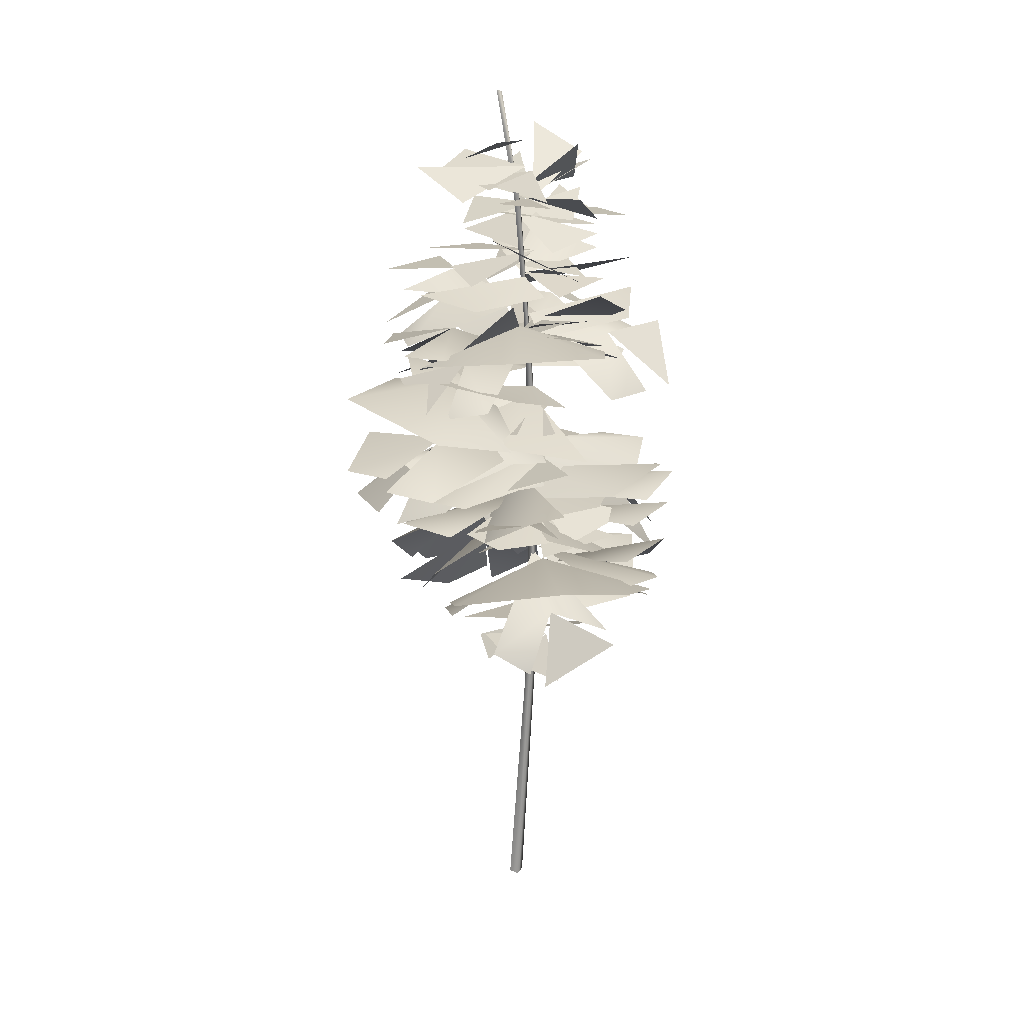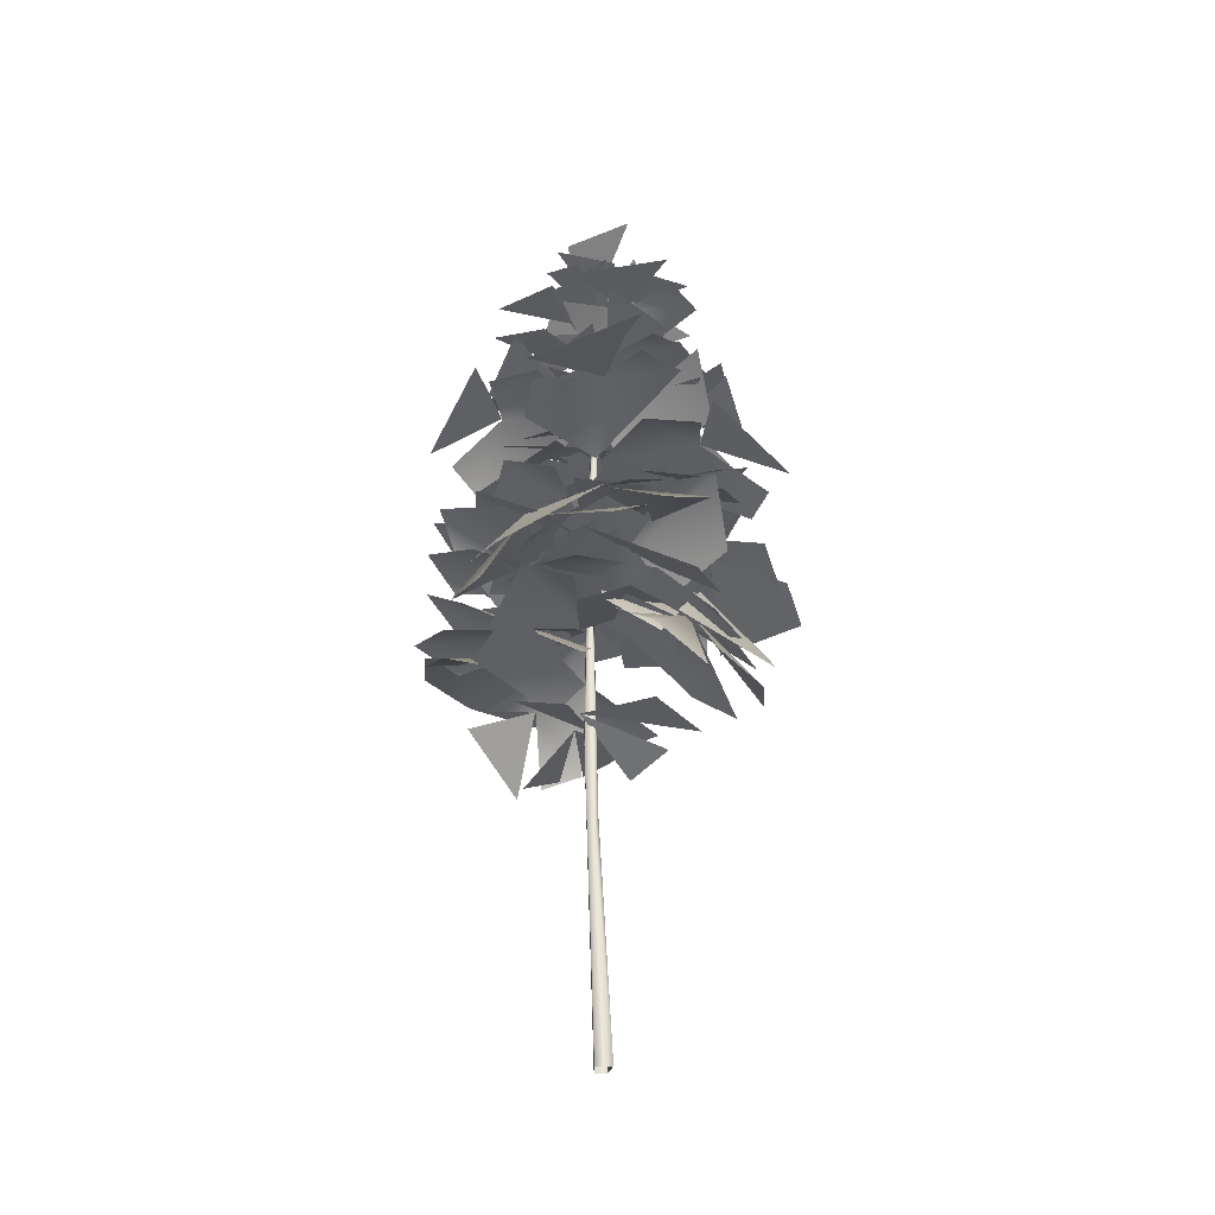
<metadata>
{"format":"obj","ext":"obj","renderer":"f3d","projection":"perspective","resolution":1024,"background":"white","views":[{"elev":23.3,"azim":91.4,"up":"+Y"},{"elev":-36.7,"azim":-115.1,"up":"+Y"}]}
</metadata>
<code>
v 0.1692 1.247 -0.4851
v 0.215 1.42 -0.2201
v 0.4026 1.171 -0.2009
v -0.6466 2.283 0.05881
v -0.4808 2.215 0.4556
v -0.3127 2.382 0.1823
v -0.3658 2.771 0.2541
v -0.09643 2.788 0.454
v -0.09345 2.799 0.1754
v -0.1064 2.518 0.4298
v 0.268 2.596 0.4334
v 0.07951 2.603 0.1778
v -0.4215 2.427 -0.558
v -0.7047 2.452 -0.283
v -0.3838 2.5 -0.2326
v 0.07169 2.385 0.393
v 0.4193 2.351 0.2712
v 0.1914 2.497 0.1241
v -0.4352 2.473 -0.4808
v -0.6664 2.573 -0.2143
v -0.3649 2.621 -0.2148
v -0.169 2.562 -0.646
v 0.0796 2.589 -0.4382
v 0.1781 2.406 -0.6782
v -0.05542 2.889 -0.08833
v -0.3161 3.024 -0.1848
v -0.3305 2.896 0.1485
v -0.01962 2.867 -0.09348
v 0.2675 3.012 0.02278
v 0.3007 2.849 -0.3357
v -0.02542 3.136 -0.08921
v -0.01825 3.316 -0.3098
v -0.2868 3.125 -0.2976
v -0.429 2.647 0.2378
v -0.1809 2.539 0.4682
v -0.1293 2.678 0.2125
v -0.4444 2.888 -0.3931
v -0.6198 2.93 -0.09378
v -0.3312 2.923 -0.1215
v -0.08069 1.172 -0.2005
v 0.01965 1.218 0.05873
v 0.1903 1.185 -0.04576
v 0.2218 1.1 -0.2543
v -0.08069 1.172 -0.2005
v 0.3016 1.218 -0.08508
v -0.09332 1.234 -0.1877
v -0.2 1.104 0.08967
v 0.005451 1.088 0.04572
v -0.3818 1.167 -0.0474
v -0.2972 1.139 0.1641
v -0.09332 1.234 -0.1877
v -0.01353 1.229 -0.1004
v -0.07289 1.231 -0.4207
v -0.2255 1.161 -0.2923
v -0.03359 3.205 -0.1331
v 0.06012 3.198 0.13
v 0.232 3.193 0.02579
v 0.2695 3.155 -0.1932
v -0.03359 3.205 -0.1331
v 0.3419 3.236 -0.003007
v 0.01897 3.038 -0.1289
v -0.3258 3.008 -0.1503
v -0.2312 2.994 0.05357
v -0.2221 2.999 -0.3802
v -0.4127 3.062 -0.2396
v 0.01897 3.038 -0.1289
v -0.08769 3.084 -0.1133
v 0.1772 3.127 -0.004488
v 0.2168 3.118 -0.209
v 0.08288 3.047 -0.3867
v -0.08769 3.084 -0.1133
v 0.2627 3.166 -0.3159
v -0.08355 2.876 -0.1425
v -0.1183 2.797 0.1957
v 0.08618 2.772 0.1013
v -0.3459 2.833 0.08903
v -0.203 2.85 0.2895
v -0.08355 2.876 -0.1425
v -0.03616 3.079 -0.1437
v -0.254 3.053 0.1027
v -0.05227 2.991 0.14
v -0.3663 3.103 -0.1037
v -0.3589 3.124 0.1286
v -0.03616 3.079 -0.1437
v 0.01512 3.109 -0.1363
v -0.3139 3.22 -0.079
v -0.2039 3.118 0.09346
v -0.2574 3.232 -0.3287
v -0.3823 3.326 -0.1349
v 0.01512 3.109 -0.1363
v -0.1019 3.03 -0.0551
v 0.1612 2.931 -0.2147
v 0.01274 2.971 -0.3894
v -0.245 3.011 -0.3871
v -0.1019 3.03 -0.0551
v -0.02433 3.034 -0.5097
v -0.07007 3.034 -0.01591
v 0.03448 3.028 -0.2927
v -0.1582 3.114 -0.3216
v -0.3456 3.128 -0.1742
v -0.07007 3.034 -0.01591
v -0.2363 3.208 -0.363
v -0.0365 3.325 -0.09876
v 0.1267 3.289 0.123
v 0.2524 3.376 -0.005707
v 0.03276 3.239 -0.109
v -0.1405 3.267 0.1324
v 0.05141 3.229 0.2213
v 0.2564 3.15 0.123
v 0.03276 3.239 -0.109
v 0.1499 3.26 0.2999
v -0.08068 2.011 -0.1568
v 0.2301 1.958 -0.01564
v 0.2965 2.064 -0.2861
v -0.04355 2.316 -0.1446
v -0.07368 2.21 0.1801
v 0.1963 2.331 0.1745
v -0.04233 2.133 -0.1074
v -0.3621 2.117 -0.1995
v -0.3781 2.127 0.08717
v -0.05963 2.255 -0.1559
v -0.4238 2.14 -0.1852
v -0.2727 2.118 0.05377
v -0.05179 2.552 -0.08716
v 0.2924 2.685 -0.1573
v 0.1029 2.64 -0.3561
v -0.05625 2.273 -0.1526
v 0.1144 2.163 0.09999
v 0.3129 2.239 -0.08149
v -0.06956 2.59 -0.1331
v 0.218 2.59 -0.05237
v 0.2257 2.68 -0.2937
v -0.06767 2.279 -0.1512
v 0.1801 2.143 0.0002965
v 0.2946 2.239 -0.2327
v -0.01941 2.785 -0.105
v -0.162 2.675 0.1135
v 0.06332 2.702 0.2031
v -0.05422 2.552 -0.1404
v 0.1527 2.498 0.0894
v 0.3098 2.576 -0.1169
v -0.06519 2.79 -0.1062
v 0.1718 2.757 -0.2435
v 0.01339 2.791 -0.4178
v -0.03545 2.585 -0.08048
v -0.2896 2.558 -0.2651
v -0.3972 2.592 -0.01767
v -0.03582 2.629 -0.1231
v -0.2505 2.593 -0.4021
v -0.3224 2.534 -0.1571
v -0.05393 2.824 -0.07091
v -0.1016 2.763 -0.3451
v -0.3279 2.799 -0.2567
v -0.08976 1.722 -0.1068
v -0.07137 1.713 -0.4679
v -0.3709 1.647 -0.4114
v -0.09429 1.75 -0.1507
v 0.2555 1.685 -0.1876
v 0.1661 1.749 -0.4759
v -0.1012 1.914 -0.1337
v 0.1654 1.881 -0.3555
v -0.07462 1.852 -0.5338
v -0.04486 1.964 -0.1333
v -0.05638 1.944 -0.5357
v -0.2911 1.882 -0.362
v -0.09219 1.835 -0.1415
v 0.2191 1.727 -0.2889
v 0.04762 1.805 -0.5369
v -0.0386 2.269 -0.1138
v -0.3581 2.128 -0.1029
v -0.3187 2.228 0.1784
v -0.02851 2.058 -0.1394
v -0.2797 2.062 0.1046
v -0.02675 2.038 0.2681
v -0.04338 2.089 -0.1643
v -0.3925 1.975 -0.3512
v -0.3791 2.057 -0.05756
v -0.03156 2.301 -0.1176
v -0.3352 2.211 0.02976
v -0.1426 2.203 0.2613
v -0.04517 1.373 -0.5588
v -0.335 1.411 -0.5454
v -0.05221 1.39 -0.1497
v 0.08053 1.329 -0.211
v 0.3887 2.207 -0.04312
v 0.416 2.168 -0.3584
v -0.04171 2.296 -0.1222
v -0.004877 2.258 0.0424
v 0.3942 2.404 -0.0812
v -0.04355 2.316 -0.1446
v 0.3173 2.451 0.2282
v 0.06086 2.262 -0.2737
v 0.3087 2.578 0.1351
v 0.395 2.785 -0.06892
v -0.05179 2.552 -0.08716
v -0.02566 2.427 0.01595
v 0.02992 2.665 -0.5054
v -0.06956 2.59 -0.1331
v 0.2581 2.79 -0.399
v -0.1442 2.507 -0.2366
v 0.3024 2.736 0.07512
v -0.01941 2.785 -0.105
v 0.1602 2.759 0.2984
v 0.08667 2.73 -0.1853
v 0.2522 2.589 -0.4145
v -0.05422 2.552 -0.1404
v 0.418 2.677 -0.1869
v -0.07914 2.476 -0.2789
v -0.2524 2.771 -0.4163
v -0.06519 2.79 -0.1062
v -0.03881 2.863 -0.5303
v -0.1801 2.71 -0.1004
v -0.2728 2.559 0.2584
v -0.03545 2.585 -0.08048
v -0.4886 2.674 0.09147
v 0.02187 2.488 0.03408
v 0.01631 2.629 -0.5192
v -0.2647 2.675 -0.5366
v -0.03582 2.629 -0.1231
v 0.0977 2.567 -0.1705
v -0.4207 2.8 0.002609
v -0.05393 2.824 -0.07091
v -0.4579 2.871 -0.2529
v -0.0868 2.751 0.04992
v -0.6275 1.651 -0.3418
v -0.08976 1.722 -0.1068
v -0.4602 1.655 -0.4156
v -0.5282 1.538 -0.1188
v -0.1203 1.589 0.01599
v 0.07988 1.862 -0.6973
v -0.09429 1.75 -0.1507
v 0.1648 1.791 -0.5543
v -0.1491 1.752 -0.6179
v -0.2398 1.658 -0.2104
v -0.2883 1.886 -0.6707
v -0.1012 1.914 -0.1337
v -0.1281 1.868 -0.5996
v -0.3953 1.782 -0.4589
v -0.2229 1.797 -0.07995
v 0.2694 1.961 -0.4624
v -0.04486 1.964 -0.1333
v 0.1052 1.882 -0.09078
v 0.1353 2.054 -0.6618
v -0.01111 1.982 -0.5974
v -0.09286 1.931 -0.7238
v -0.09219 1.835 -0.1415
v 0.02576 1.847 -0.6128
v -0.2971 1.849 -0.5697
v -0.2608 1.762 -0.148
v -0.2863 2.37 0.3904
v -0.0386 2.269 -0.1138
v -0.3352 2.273 0.2508
v -0.03683 2.314 0.3432
v 0.1132 2.22 -0.0351
v 0.1995 2.075 0.3854
v -0.02851 2.058 -0.1394
v 0.03267 2.058 0.3281
v 0.2854 1.943 0.1776
v 0.084 1.929 -0.1895
v -0.1453 1.878 -0.5662
v -0.04338 2.089 -0.1643
v 0.07621 1.965 -0.2166
v -0.3892 1.966 -0.611
v -0.4187 1.977 -0.4349
v 0.02411 2.257 0.4488
v -0.03156 2.301 -0.1176
v -0.1098 2.222 0.3392
v 0.1945 2.187 0.2657
v 0.1173 2.208 -0.1443
v -0.3413 1.683 0.1485
v -0.4838 1.336 0.3451
v -0.353 1.464 0.4057
v -0.5673 1.392 -0.05438
v -0.398 1.529 0.07946
v -0.6025 1.252 0.07193
v -0.5721 1.172 0.2488
v -0.2413 1.35 0.4366
v -0.4854 1.619 -0.0803
v -0.8177 1.373 -0.1113
v -0.7016 1.396 0.0352
v -0.6633 1.541 -0.4436
v -0.4673 1.92 -0.2566
v -0.7808 1.678 -0.3387
v -0.7405 1.764 -0.1817
v -0.4762 1.691 -0.5872
v -0.05169 2.678 -0.08874
v -0.3657 2.699 0.1836
v -0.09345 2.799 0.1754
v 0.04348 2.746 0.3719
v -0.1666 2 0.2854
v -0.3533 1.822 0.4907
v -0.2273 1.76 0.6154
v 0.1469 1.831 0.4872
v -0.2827 1.851 -0.4842
v -0.3021 1.57 -0.6802
v -0.4906 1.522 -0.6656
v -0.6751 1.738 -0.3601
v 0.1405 2.159 0.2259
v 0.2888 2.071 0.5916
v 0.376 2.074 0.4299
v -0.1006 2.091 0.5402
v -0.06405 1.576 -0.1417
v 0.2114 1.416 -0.219
v 0.0605 1.26 -0.4592
v 0.3277 1.28 0.01091
v 0.3406 1.192 -0.1387
v 0.4313 2.37 0.0263
v 0.1901 2.492 0.1232
v 0.3928 2.331 0.1886
v -0.04011 2.503 -0.1026
v -0.008391 2.347 0.3264
v -0.552 2.595 -2.497e-05
v -0.3651 2.616 -0.2138
v -0.6119 2.545 -0.1508
v -0.06823 2.539 -0.1226
v -0.3514 2.408 -0.4518
v 0.02729 2.505 0.3618
v -0.1304 2.674 0.2108
v -0.1311 2.508 0.4061
v -0.04979 2.673 -0.08853
v -0.4211 2.61 0.1382
v -0.4923 2.866 0.09005
v -0.3312 2.923 -0.1215
v -0.5693 2.877 -0.05195
v -0.0612 2.782 -0.1015
v -0.3759 2.809 -0.3974
v -0.3706 1.515 -0.2283
v -0.4712 1.367 -0.06706
v -0.3369 1.679 0.1462
v -0.07289 1.879 -0.131
v -0.1548 1.569 0.466
v -0.3128 1.421 0.3915
v -0.02778 1.474 0.2742
v -0.3933 1.524 0.07746
v -0.1891 1.31 0.3587
v -0.07226 1.737 -0.1363
v -0.6034 1.295 -0.1608
v -0.5664 1.206 0.0516
v -0.3827 1.573 -0.4694
v -0.5928 1.474 -0.4322
v -0.4826 1.613 -0.08272
v -0.07195 1.694 -0.139
v -0.5423 1.366 0.1946
v -0.6797 1.343 0.01895
v -0.2186 1.72 -0.4897
v -0.4319 1.64 -0.5199
v -0.4648 1.914 -0.255
v -0.07434 1.977 -0.1391
v -0.6777 1.812 0.02571
v -0.7235 1.712 -0.1636
v -0.4691 2.27 -0.1249
v -0.5913 2.217 0.03999
v -0.3127 2.382 0.1823
v -0.06335 2.388 -0.1057
v -0.1907 2.217 0.4522
v -0.3873 2.187 0.4176
v -0.1712 2.417 0.2396
v -0.07956 2.452 0.3979
v 0.07951 2.603 0.1778
v -0.04082 2.47 -0.1044
v 0.3735 2.563 0.2038
v 0.2836 2.549 0.3561
v 0.2 1.855 0.21
v -0.1666 2 0.2854
v 0.123 1.77 0.4148
v -0.06262 2.061 -0.1189
v -0.503 1.837 0.321
v -0.3505 1.768 0.4688
v -0.2222 2.343 -0.4729
v -0.4085 2.358 -0.5197
v -0.3838 2.5 -0.2326
v -0.07282 2.395 -0.1229
v -0.6087 2.414 -0.04073
v -0.653 2.405 -0.2185
v -0.516 1.842 -0.1357
v -0.282 1.846 -0.4793
v -0.6105 1.688 -0.3001
v -0.06823 2.031 -0.1452
v -0.06765 1.576 -0.6594
v -0.2931 1.523 -0.6416
v -0.2396 2.571 -0.4337
v 0.07705 2.585 -0.437
v -0.1764 2.504 -0.5952
v -0.0389 2.625 -0.1271
v 0.2894 2.378 -0.4514
v 0.1793 2.38 -0.5899
v -0.214 2.003 0.3035
v -0.08891 2.007 0.4961
v 0.1394 2.153 0.2262
v -0.05332 2.05 -0.1227
v 0.4793 2.016 0.2423
v 0.3727 2.016 0.4333
v 0.2958 2.509 0.2854
v 0.6934 2.662 -0.08757
v 0.3113 2.686 -0.09187
v 0.5162 2.627 -0.4146
v 0.2217 2.555 -0.4215
v -0.0316 2.483 -0.1169
v 0.2148 2.469 0.3098
v 0.3113 2.686 -0.09187
v 0.1648 2.51 -0.4803
v 0.1012 1.708 -0.6835
v -0.1027 1.507 -0.1516
v 0.1883 1.64 -0.5324
v -0.1128 1.542 -0.6364
v -0.2233 1.39 -0.2361
v 0.291 1.621 -0.6524
v -0.08904 1.583 -0.1626
v 0.3191 1.566 -0.4705
v 0.02744 1.519 -0.6444
v -0.2174 1.479 -0.2634
v -0.07182 1.652 -0.1595
v -0.4518 1.46 -0.01033
v -0.2531 1.467 0.1027
v -0.4287 1.516 -0.1821
v -0.4314 1.57 -0.4735
v -0.07182 1.652 -0.1595
v -0.01582 1.599 -0.3305
v -0.6505 1.582 -0.3095
v -0.549 1.518 -0.1674
v -0.05218 1.612 -0.1726
v -0.4965 1.495 -0.1928
v -0.3815 1.559 -0.0002724
v -0.3774 1.469 -0.333
v -0.2207 1.385 -0.5771
v -0.05218 1.612 -0.1726
v 0.0698 1.488 -0.2507
v -0.4883 1.465 -0.5783
v -0.4876 1.474 -0.3887
v -0.6287 1.965 0.07031
v -0.05543 1.827 -0.1001
v -0.5546 1.906 -0.09457
v -0.4392 1.815 0.2105
v -0.03445 1.707 0.04766
v -0.05543 1.827 -0.1001
v -0.2877 1.816 -0.395
v -0.4808 1.86 -0.2717
v -0.4444 1.85 -0.08963
v -0.06749 1.76 -0.1142
v 0.3081 1.737 -0.3857
v 0.09405 1.656 -0.4406
v 0.3145 1.786 -0.2046
v 0.3802 1.847 0.08704
v -0.06749 1.76 -0.1142
v -0.04571 1.693 0.06544
v 0.5229 1.946 -0.1352
v 0.4172 1.838 -0.2528
v -0.08728 1.836 -0.1126
v 0.3679 1.768 -0.01117
v 0.2714 1.76 -0.2298
v 0.2309 1.775 0.1211
v 0.04607 1.754 0.3688
v -0.08728 1.836 -0.1126
v -0.2145 1.728 -0.009839
v 0.3136 1.857 0.3716
v 0.3358 1.807 0.1848
v -0.05582 1.912 -0.1012
v 0.2817 1.924 -0.4125
v 0.0536 1.919 -0.4598
v 0.3104 1.892 -0.2319
v 0.4053 1.814 0.04378
v -0.05582 1.912 -0.1012
v -0.04151 1.775 0.03141
v 0.5539 1.961 -0.1407
v 0.4189 1.936 -0.2714
v 0.272 1.961 0.3837
v -0.03443 2.04 -0.1371
v 0.1032 1.9 0.325
v 0.3695 1.945 0.1244
v 0.1144 1.982 -0.2396
v -0.03443 2.04 -0.1371
v -0.2441 1.86 0.1132
v -0.07856 1.847 0.2747
v 0.08372 1.899 0.2038
v -0.2256 2.286 0.4337
v 0.3896 2.411 0.5702
v 0.1657 2.414 0.1973
v 0.588 2.3 0.2123
v 0.4065 2.202 -0.06269
v 0.3256 2.127 -0.1986
v 0.1657 2.414 0.1973
v 0.4059 2.152 -0.04446
v -0.04586 2.163 -0.1137
v -0.3121 2.21 0.2702
v -0.2072 2.257 0.4069
v 0.4979 1.641 -0.5337
v 0.2363 1.541 -0.6285
v 0.3144 1.711 -0.1853
v 0.7656 1.763 -0.2551
v 0.6223 1.642 0.1514
v 0.2922 1.497 0.1929
v 0.08357 1.448 -0.6154
v 0.3144 1.711 -0.1853
v 0.2577 1.52 -0.624
v -0.04419 1.4 -0.1388
v 0.1384 1.399 0.2217
v 0.3133 1.446 0.1822
v -0.008043 0.0001583 -0.04644
v 0.01365 0.0007432 -0.08138
v -0.04869 0.9768 -0.1121
v -0.04205 1.183 -0.1487
v -0.05696 1.876 -0.1261
v -0.03078 0.0002965 -0.09968
v -0.04327 2.302 -0.1368
v -0.04364 2.587 -0.1033
v -0.0688 1.122 -0.1589
v -0.01486 3.082 -0.08524
v -0.02166 3.1 -0.06355
v 0.02229 3.53 0.003062
v 0.01167 3.521 -0.01679
v -0.06711 2.282 -0.1428
v -0.0434 3.072 -0.08731
v 0.02229 3.53 0.003062
v -0.02166 3.1 -0.06355
v -0.06636 2.505 -0.1109
v -0.04364 2.587 -0.1033
v -0.05696 1.876 -0.1261
v -0.08622 1.768 -0.1416
v -0.08323 0.7927 -0.1296
v -0.06026 0.0007323 -0.04967
v -0.07702 0.8715 -0.111
v -0.04869 0.9768 -0.1121
v -0.008043 0.0001583 -0.04644
f 1 2 3
f 4 5 6
f 7 8 9
f 10 11 12
f 13 14 15
f 16 17 18
f 19 20 21
f 22 23 24
f 25 26 27
f 28 29 30
f 31 32 33
f 34 35 36
f 37 38 39
f 40 41 42
f 43 44 45
f 46 47 48
f 49 50 51
f 52 53 54
f 55 56 57
f 58 59 60
f 61 62 63
f 64 65 66
f 67 68 69
f 70 71 72
f 73 74 75
f 76 77 78
f 79 80 81
f 82 83 84
f 85 86 87
f 88 89 90
f 91 92 93
f 94 95 96
f 97 98 99
f 100 101 102
f 103 104 105
f 106 107 108
f 109 110 111
f 112 113 114
f 115 116 117
f 118 119 120
f 121 122 123
f 124 125 126
f 127 128 129
f 130 131 132
f 133 134 135
f 136 137 138
f 139 140 141
f 142 143 144
f 145 146 147
f 148 149 150
f 151 152 153
f 154 155 156
f 157 158 159
f 160 161 162
f 163 164 165
f 166 167 168
f 169 170 171
f 172 173 174
f 175 176 177
f 178 179 180
f 181 182 183
f 181 183 184
f 185 186 187
f 185 187 188
f 189 190 191
f 189 192 190
f 193 194 195
f 193 195 196
f 197 198 199
f 197 200 198
f 201 202 203
f 201 204 202
f 205 206 207
f 205 208 206
f 209 210 211
f 209 212 210
f 213 214 215
f 213 216 214
f 217 218 219
f 217 219 220
f 221 222 223
f 221 224 222
f 225 226 227
f 228 226 225
f 228 229 226
f 230 231 232
f 233 231 230
f 233 234 231
f 235 236 237
f 238 236 235
f 238 239 236
f 240 241 242
f 240 243 241
f 243 244 241
f 245 246 247
f 248 246 245
f 248 249 246
f 250 251 252
f 253 251 250
f 253 254 251
f 255 256 257
f 258 256 255
f 258 259 256
f 260 261 262
f 260 263 261
f 263 264 261
f 265 266 267
f 268 266 265
f 268 269 266
f 270 271 272
f 273 271 270
f 274 275 276
f 277 274 276
f 278 279 280
f 281 279 278
f 282 283 284
f 285 283 282
f 286 287 288
f 289 286 288
f 290 291 292
f 293 290 292
f 294 295 296
f 297 294 296
f 298 299 300
f 301 299 298
f 302 303 304
f 305 303 302
f 305 306 303
f 307 308 309
f 307 310 308
f 310 311 308
f 312 313 314
f 312 315 313
f 315 316 313
f 317 318 319
f 317 320 318
f 320 321 318
f 322 323 324
f 322 325 323
f 325 326 323
f 327 328 329
f 330 327 329
f 331 330 329
f 331 329 332
f 333 334 335
f 336 334 333
f 337 334 336
f 337 338 334
f 339 340 341
f 342 339 341
f 343 342 341
f 343 341 344
f 345 346 347
f 348 345 347
f 349 348 347
f 349 347 350
f 351 352 353
f 354 351 353
f 355 354 353
f 355 353 356
f 357 358 359
f 360 357 359
f 361 360 359
f 361 359 362
f 363 364 365
f 366 364 363
f 367 364 366
f 367 368 364
f 369 370 371
f 372 369 371
f 373 372 371
f 373 371 374
f 375 376 377
f 378 376 375
f 379 376 378
f 379 380 376
f 381 382 383
f 384 382 381
f 385 382 384
f 385 386 382
f 387 388 389
f 390 387 389
f 391 390 389
f 391 389 392
f 393 394 395
f 395 394 396
f 395 396 397
f 398 399 400
f 401 398 400
f 402 403 404
f 405 403 402
f 405 406 403
f 407 408 409
f 410 408 407
f 410 411 408
f 412 413 414
f 413 412 415
f 416 417 418
f 416 419 417
f 419 420 417
f 421 422 423
f 422 421 424
f 425 426 427
f 425 428 426
f 428 429 426
f 430 431 432
f 433 431 430
f 433 434 431
f 435 436 437
f 437 438 435
f 439 440 441
f 440 439 442
f 443 444 445
f 443 446 444
f 446 447 444
f 448 449 450
f 449 448 451
f 452 453 454
f 452 455 453
f 455 456 453
f 457 458 459
f 458 457 460
f 461 462 463
f 461 464 462
f 464 465 462
f 466 467 468
f 469 467 466
f 469 470 467
f 471 472 473
f 473 474 471
f 475 476 477
f 477 476 478
f 477 478 479
f 480 481 482
f 480 483 481
f 483 484 481
f 484 485 481
f 486 487 488
f 486 488 489
f 488 490 489
f 488 491 490
f 492 493 494
f 495 493 492
f 496 493 495
f 496 497 493
f 498 499 500
f 499 501 500
f 502 500 501
f 501 499 503
f 501 504 502
f 505 502 504
f 503 506 501
f 506 504 501
f 504 507 505
f 507 508 505
f 508 507 509
f 507 510 509
f 507 504 511
f 506 511 504
f 510 507 512
f 511 512 507
f 512 513 510
f 512 514 513
f 514 512 515
f 511 515 512
f 514 515 516
f 517 516 515
f 515 511 518
f 506 518 511
f 518 517 515
f 506 519 518
f 506 503 519
f 519 503 520
f 517 518 521
f 519 521 518
f 521 519 520
f 521 522 517
f 522 521 520
f 522 520 523

</code>
